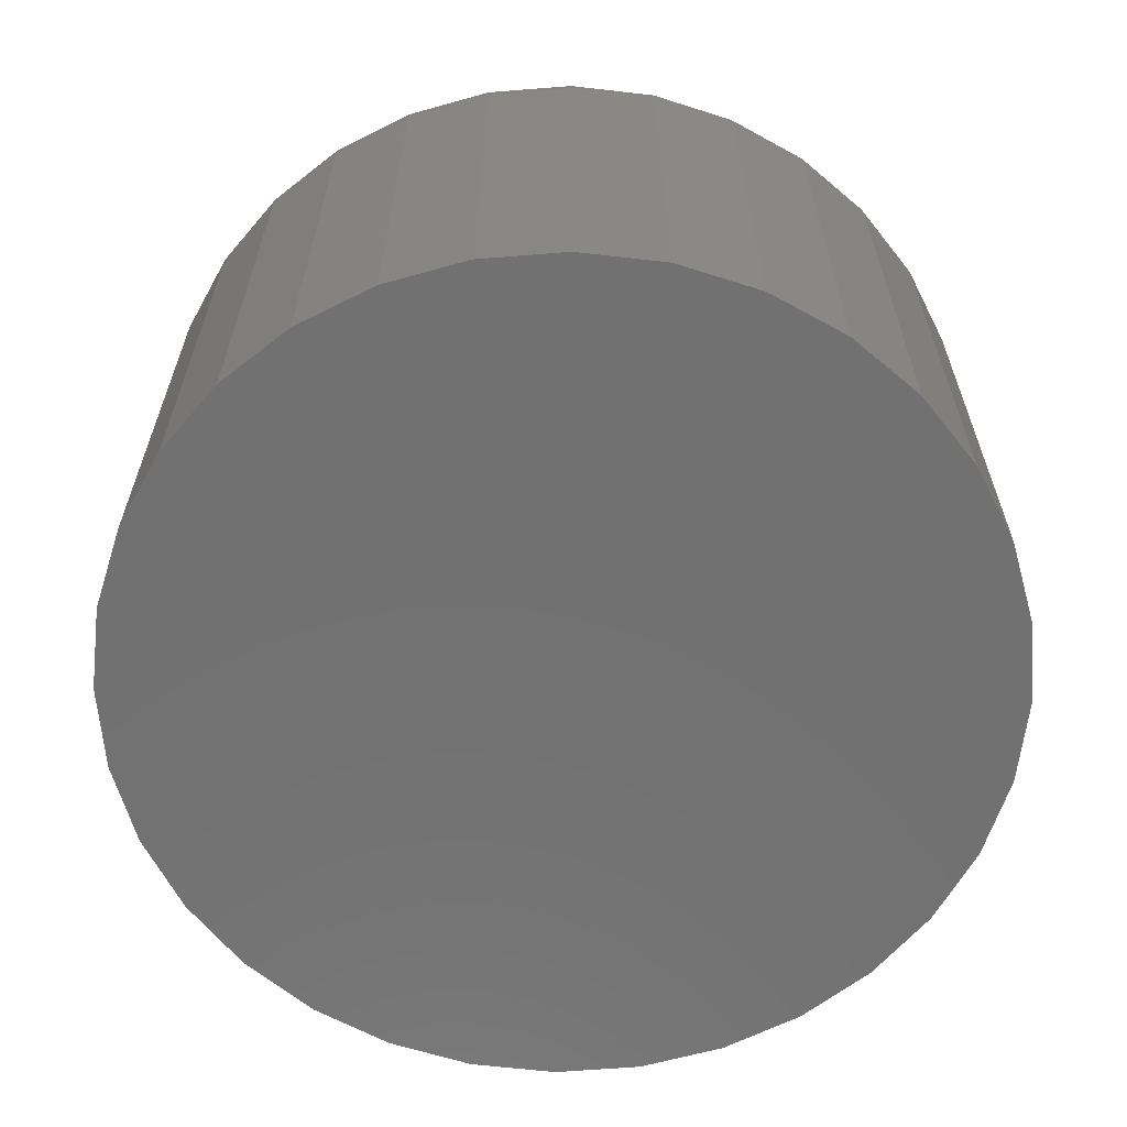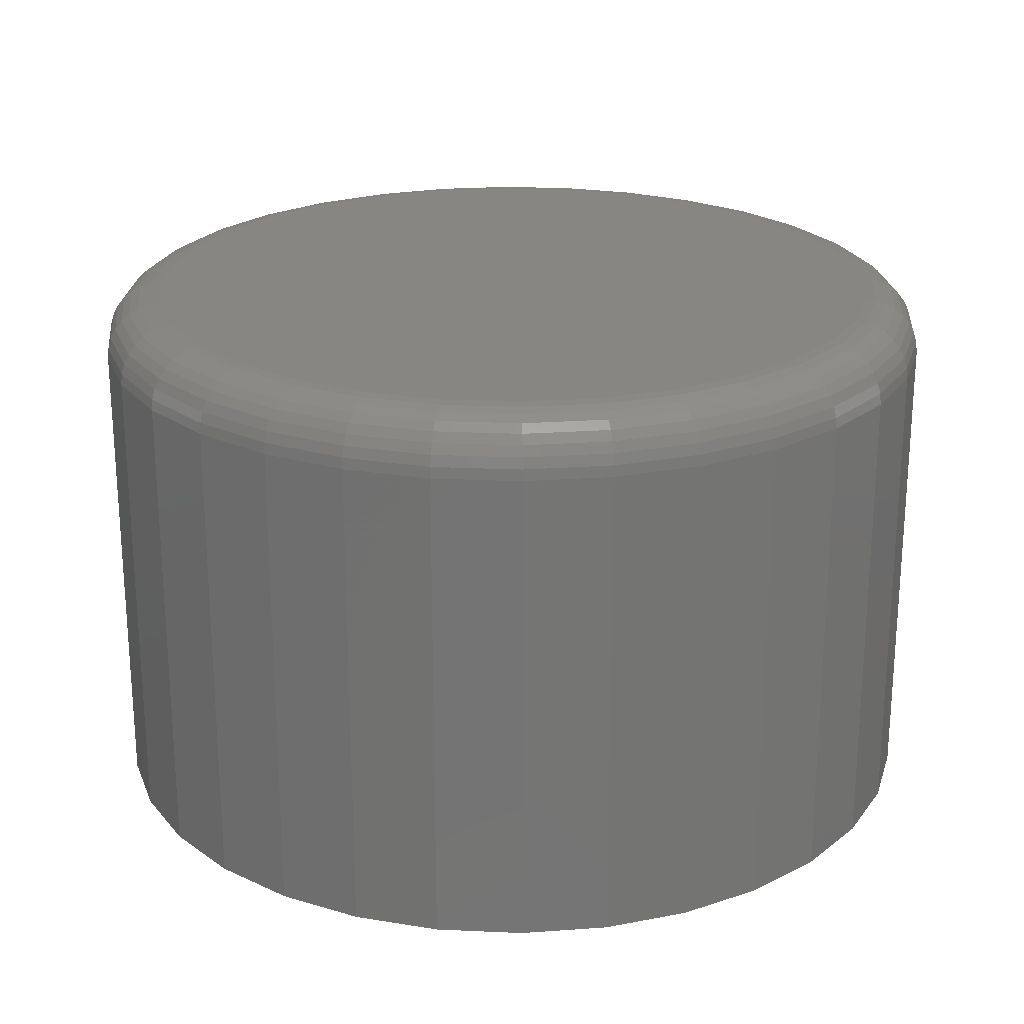
<metadata>
{"format":"stl","ext":"stl","renderer":"f3d","projection":"perspective","resolution":1024,"background":"white","views":[{"elev":-63.1,"azim":-12.3,"up":"+Y"},{"elev":23.0,"azim":-158.8,"up":"+Y"}]}
</metadata>
<code>
# stl→obj: 320 verts, 636 faces
v 0.007895 8.414e-17 0.5219
v 0.1097 9.545e-17 0.5118
v -0.09392 7.284e-17 0.5118
v 0.007895 8.414e-17 -0.5219
v -0.09392 7.284e-17 -0.5118
v 0.1097 9.545e-17 -0.5118
v -0.1918 6.197e-17 -0.4821
v 0.2076 1.063e-16 -0.4821
v -0.282 5.195e-17 -0.4339
v 0.2978 1.163e-16 -0.4339
v -0.3611 4.317e-17 -0.369
v 0.3769 1.251e-16 -0.369
v -0.426 3.597e-17 -0.2899
v 0.4418 1.323e-16 -0.2899
v -0.4743 3.061e-17 -0.1997
v 0.49 1.377e-16 -0.1997
v -0.504 2.732e-17 -0.1018
v 0.5197 1.41e-16 -0.1018
v -0.514 2.62e-17 5.771e-17
v 0.5298 1.421e-16 -1.979e-16
v -0.504 2.732e-17 0.1018
v 0.5197 1.41e-16 0.1018
v -0.4743 3.061e-17 0.1997
v 0.49 1.377e-16 0.1997
v -0.426 3.597e-17 0.2899
v 0.4418 1.323e-16 0.2899
v -0.3611 4.317e-17 0.369
v 0.3769 1.251e-16 0.369
v -0.282 5.195e-17 0.4339
v 0.2978 1.163e-16 0.4339
v -0.1918 6.197e-17 0.4821
v 0.2076 1.063e-16 0.4821
v 0.6079 -0.07812 -2.301e-16
v 0.6079 -0.75 -8.315e-17
v 0.5964 -0.07812 -0.1171
v 0.5964 -0.75 -0.1171
v 0.5622 -0.07812 -0.2296
v 0.5622 -0.75 -0.2296
v 0.5068 -0.07812 -0.3333
v 0.5068 -0.75 -0.3333
v 0.4322 -0.07812 -0.4243
v 0.4322 -0.75 -0.4243
v 0.3412 -0.07812 -0.4989
v 0.3412 -0.75 -0.4989
v 0.2375 -0.07812 -0.5543
v 0.2375 -0.75 -0.5543
v 0.1249 -0.07812 -0.5885
v 0.1249 -0.75 -0.5885
v 0.007895 -0.07812 -0.6
v 0.007895 -0.75 -0.6
v -0.1092 -0.07812 -0.5885
v -0.1092 -0.75 -0.5885
v -0.2217 -0.07812 -0.5543
v -0.2217 -0.75 -0.5543
v -0.3254 -0.07812 -0.4989
v -0.3254 -0.75 -0.4989
v -0.4164 -0.07812 -0.4243
v -0.4164 -0.75 -0.4243
v -0.491 -0.07812 -0.3333
v -0.491 -0.75 -0.3333
v -0.5464 -0.07812 -0.2296
v -0.5464 -0.75 -0.2296
v -0.5806 -0.07812 -0.1171
v -0.5806 -0.75 -0.1171
v -0.5921 -0.07812 6.381e-17
v -0.5921 -0.75 6.381e-17
v -0.5806 -0.07812 0.1171
v -0.5806 -0.75 0.1171
v -0.5464 -0.07812 0.2296
v -0.5464 -0.75 0.2296
v -0.491 -0.07812 0.3333
v -0.491 -0.75 0.3333
v -0.4164 -0.07812 0.4243
v -0.4164 -0.75 0.4243
v -0.3254 -0.07812 0.4989
v -0.3254 -0.75 0.4989
v -0.2217 -0.07812 0.5543
v -0.2217 -0.75 0.5543
v -0.1092 -0.07812 0.5885
v -0.1092 -0.75 0.5885
v 0.007895 -0.07812 0.6
v 0.007895 -0.75 0.6
v 0.1249 -0.07812 0.5885
v 0.1249 -0.75 0.5885
v 0.2375 -0.07812 0.5543
v 0.2375 -0.75 0.5543
v 0.3412 -0.07812 0.4989
v 0.3412 -0.75 0.4989
v 0.4322 -0.07812 0.4243
v 0.4322 -0.75 0.4243
v 0.5068 -0.07812 0.3333
v 0.5068 -0.75 0.3333
v 0.5622 -0.07812 0.2296
v 0.5622 -0.75 0.2296
v 0.5964 -0.07812 0.1171
v 0.5964 -0.75 0.1171
v 0.6064 -0.06288 -2.22e-16
v 0.5949 -0.06288 -0.1168
v 0.6019 -0.04823 -2.22e-16
v 0.5905 -0.04823 -0.1159
v 0.5947 -0.03472 -2.22e-16
v 0.5835 -0.03472 -0.1145
v 0.585 -0.02288 -2.22e-16
v 0.5739 -0.02288 -0.1126
v 0.5732 -0.01317 -2.22e-16
v 0.5623 -0.01317 -0.1103
v 0.5597 -0.005947 -1.943e-16
v 0.5491 -0.005947 -0.1076
v 0.545 -0.001501 -1.665e-16
v 0.5347 -0.001501 -0.1048
v -0.5791 -0.06288 -0.1168
v -0.5906 -0.06288 1.665e-16
v -0.5747 -0.04823 -0.1159
v -0.5862 -0.04823 1.665e-16
v -0.5677 -0.03472 -0.1145
v -0.5789 -0.03472 1.665e-16
v -0.5581 -0.02288 -0.1126
v -0.5692 -0.02288 1.665e-16
v -0.5465 -0.01317 -0.1103
v -0.5574 -0.01317 1.665e-16
v -0.5333 -0.005947 -0.1076
v -0.5439 -0.005947 1.665e-16
v -0.5189 -0.001501 -0.1048
v -0.5292 -0.001501 1.943e-16
v -0.545 -0.06288 -0.229
v -0.5409 -0.04823 -0.2273
v -0.5343 -0.03472 -0.2246
v -0.5253 -0.02288 -0.2209
v -0.5144 -0.01317 -0.2163
v -0.5019 -0.005947 -0.2112
v -0.4883 -0.001501 -0.2055
v -0.4897 -0.06288 -0.3325
v -0.486 -0.04823 -0.33
v -0.48 -0.03472 -0.326
v -0.472 -0.02288 -0.3206
v -0.4621 -0.01317 -0.3141
v -0.4509 -0.005947 -0.3065
v -0.4387 -0.001501 -0.2984
v -0.4153 -0.06288 -0.4232
v -0.4122 -0.04823 -0.4201
v -0.4071 -0.03472 -0.415
v -0.4002 -0.02288 -0.4081
v -0.3918 -0.01317 -0.3997
v -0.3823 -0.005947 -0.3902
v -0.3719 -0.001501 -0.3798
v -0.3246 -0.06288 -0.4976
v -0.3221 -0.04823 -0.4939
v -0.3181 -0.03472 -0.4879
v -0.3127 -0.02288 -0.4799
v -0.3062 -0.01317 -0.47
v -0.2987 -0.005947 -0.4588
v -0.2905 -0.001501 -0.4466
v -0.2211 -0.06288 -0.5529
v -0.2194 -0.04823 -0.5488
v -0.2167 -0.03472 -0.5422
v -0.213 -0.02288 -0.5332
v -0.2084 -0.01317 -0.5222
v -0.2033 -0.005947 -0.5098
v -0.1977 -0.001501 -0.4962
v -0.1089 -0.06288 -0.587
v -0.108 -0.04823 -0.5826
v -0.1066 -0.03472 -0.5756
v -0.1047 -0.02288 -0.566
v -0.1024 -0.01317 -0.5544
v -0.09975 -0.005947 -0.5412
v -0.09689 -0.001501 -0.5268
v 0.007895 -0.06288 -0.5985
v 0.007895 -0.04823 -0.5941
v 0.007895 -0.03472 -0.5868
v 0.007895 -0.02288 -0.5771
v 0.007895 -0.01317 -0.5653
v 0.007895 -0.005947 -0.5518
v 0.007895 -0.001501 -0.5371
v 0.1247 -0.06288 -0.587
v 0.1238 -0.04823 -0.5826
v 0.1224 -0.03472 -0.5756
v 0.1205 -0.02288 -0.566
v 0.1182 -0.01317 -0.5544
v 0.1155 -0.005947 -0.5412
v 0.1127 -0.001501 -0.5268
v 0.2369 -0.06288 -0.5529
v 0.2352 -0.04823 -0.5488
v 0.2325 -0.03472 -0.5422
v 0.2287 -0.02288 -0.5332
v 0.2242 -0.01317 -0.5222
v 0.219 -0.005947 -0.5098
v 0.2134 -0.001501 -0.4962
v 0.3404 -0.06288 -0.4976
v 0.3379 -0.04823 -0.4939
v 0.3339 -0.03472 -0.4879
v 0.3285 -0.02288 -0.4799
v 0.3219 -0.01317 -0.47
v 0.3144 -0.005947 -0.4588
v 0.3063 -0.001501 -0.4466
v 0.4311 -0.06288 -0.4232
v 0.428 -0.04823 -0.4201
v 0.4228 -0.03472 -0.415
v 0.416 -0.02288 -0.4081
v 0.4076 -0.01317 -0.3997
v 0.3981 -0.005947 -0.3902
v 0.3877 -0.001501 -0.3798
v 0.5055 -0.06288 -0.3325
v 0.5018 -0.04823 -0.33
v 0.4958 -0.03472 -0.326
v 0.4878 -0.02288 -0.3206
v 0.4779 -0.01317 -0.3141
v 0.4667 -0.005947 -0.3065
v 0.4545 -0.001501 -0.2984
v 0.5608 -0.06288 -0.229
v 0.5567 -0.04823 -0.2273
v 0.5501 -0.03472 -0.2246
v 0.5411 -0.02288 -0.2209
v 0.5301 -0.01317 -0.2163
v 0.5177 -0.005947 -0.2112
v 0.5041 -0.001501 -0.2055
v -0.5791 -0.06288 0.1168
v -0.5747 -0.04823 0.1159
v -0.5677 -0.03472 0.1145
v -0.5581 -0.02288 0.1126
v -0.5465 -0.01317 0.1103
v -0.5333 -0.005947 0.1076
v -0.5189 -0.001501 0.1048
v 0.5949 -0.06288 0.1168
v 0.5905 -0.04823 0.1159
v 0.5835 -0.03472 0.1145
v 0.5739 -0.02288 0.1126
v 0.5623 -0.01317 0.1103
v 0.5491 -0.005947 0.1076
v 0.5347 -0.001501 0.1048
v 0.5608 -0.06288 0.229
v 0.5567 -0.04823 0.2273
v 0.5501 -0.03472 0.2246
v 0.5411 -0.02288 0.2209
v 0.5301 -0.01317 0.2163
v 0.5177 -0.005947 0.2112
v 0.5041 -0.001501 0.2055
v 0.5055 -0.06288 0.3325
v 0.5018 -0.04823 0.33
v 0.4958 -0.03472 0.326
v 0.4878 -0.02288 0.3206
v 0.4779 -0.01317 0.3141
v 0.4667 -0.005947 0.3065
v 0.4545 -0.001501 0.2984
v 0.4311 -0.06288 0.4232
v 0.428 -0.04823 0.4201
v 0.4228 -0.03472 0.415
v 0.416 -0.02288 0.4081
v 0.4076 -0.01317 0.3997
v 0.3981 -0.005947 0.3902
v 0.3877 -0.001501 0.3798
v 0.3404 -0.06288 0.4976
v 0.3379 -0.04823 0.4939
v 0.3339 -0.03472 0.4879
v 0.3285 -0.02288 0.4799
v 0.3219 -0.01317 0.47
v 0.3144 -0.005947 0.4588
v 0.3063 -0.001501 0.4466
v 0.2369 -0.06288 0.5529
v 0.2352 -0.04823 0.5488
v 0.2325 -0.03472 0.5422
v 0.2287 -0.02288 0.5332
v 0.2242 -0.01317 0.5222
v 0.219 -0.005947 0.5098
v 0.2134 -0.001501 0.4962
v 0.1247 -0.06288 0.587
v 0.1238 -0.04823 0.5826
v 0.1224 -0.03472 0.5756
v 0.1205 -0.02288 0.566
v 0.1182 -0.01317 0.5544
v 0.1155 -0.005947 0.5412
v 0.1127 -0.001501 0.5268
v 0.007895 -0.06288 0.5985
v 0.007895 -0.04823 0.5941
v 0.007895 -0.03472 0.5868
v 0.007895 -0.02288 0.5771
v 0.007895 -0.01317 0.5653
v 0.007895 -0.005947 0.5518
v 0.007895 -0.001501 0.5371
v -0.1089 -0.06288 0.587
v -0.108 -0.04823 0.5826
v -0.1066 -0.03472 0.5756
v -0.1047 -0.02288 0.566
v -0.1024 -0.01317 0.5544
v -0.09975 -0.005947 0.5412
v -0.09689 -0.001501 0.5268
v -0.2211 -0.06288 0.5529
v -0.2194 -0.04823 0.5488
v -0.2167 -0.03472 0.5422
v -0.213 -0.02288 0.5332
v -0.2084 -0.01317 0.5222
v -0.2033 -0.005947 0.5098
v -0.1977 -0.001501 0.4962
v -0.3246 -0.06288 0.4976
v -0.3221 -0.04823 0.4939
v -0.3181 -0.03472 0.4879
v -0.3127 -0.02288 0.4799
v -0.3062 -0.01317 0.47
v -0.2987 -0.005947 0.4588
v -0.2905 -0.001501 0.4466
v -0.4153 -0.06288 0.4232
v -0.4122 -0.04823 0.4201
v -0.4071 -0.03472 0.415
v -0.4002 -0.02288 0.4081
v -0.3918 -0.01317 0.3997
v -0.3823 -0.005947 0.3902
v -0.3719 -0.001501 0.3798
v -0.4897 -0.06288 0.3325
v -0.486 -0.04823 0.33
v -0.48 -0.03472 0.326
v -0.472 -0.02288 0.3206
v -0.4621 -0.01317 0.3141
v -0.4509 -0.005947 0.3065
v -0.4387 -0.001501 0.2984
v -0.545 -0.06288 0.229
v -0.5409 -0.04823 0.2273
v -0.5343 -0.03472 0.2246
v -0.5253 -0.02288 0.2209
v -0.5144 -0.01317 0.2163
v -0.5019 -0.005947 0.2112
v -0.4883 -0.001501 0.2055
f 1 2 3
f 4 5 6
f 6 5 7
f 6 7 8
f 8 7 9
f 8 9 10
f 10 9 11
f 10 11 12
f 12 11 13
f 12 13 14
f 14 13 15
f 14 15 16
f 16 15 17
f 16 17 18
f 18 17 19
f 18 19 20
f 20 19 21
f 20 21 22
f 22 21 23
f 22 23 24
f 24 23 25
f 24 25 26
f 26 25 27
f 26 27 28
f 28 27 29
f 28 29 30
f 30 29 31
f 30 31 32
f 32 31 3
f 32 3 2
f 33 34 35
f 35 34 36
f 35 36 37
f 37 36 38
f 37 38 39
f 39 38 40
f 39 40 41
f 41 40 42
f 41 42 43
f 43 42 44
f 43 44 45
f 45 44 46
f 45 46 47
f 47 46 48
f 47 48 49
f 49 48 50
f 49 50 51
f 51 50 52
f 51 52 53
f 53 52 54
f 53 54 55
f 55 54 56
f 55 56 57
f 57 56 58
f 57 58 59
f 59 58 60
f 59 60 61
f 61 60 62
f 61 62 63
f 63 62 64
f 63 64 65
f 65 64 66
f 65 66 67
f 67 66 68
f 67 68 69
f 69 68 70
f 69 70 71
f 71 70 72
f 71 72 73
f 73 72 74
f 73 74 75
f 75 74 76
f 75 76 77
f 77 76 78
f 77 78 79
f 79 78 80
f 79 80 81
f 81 80 82
f 81 82 83
f 83 82 84
f 83 84 85
f 85 84 86
f 85 86 87
f 87 86 88
f 87 88 89
f 89 88 90
f 89 90 91
f 91 90 92
f 91 92 93
f 93 92 94
f 93 94 95
f 95 94 96
f 95 96 33
f 33 96 34
f 33 35 97
f 97 35 98
f 97 98 99
f 99 98 100
f 99 100 101
f 101 100 102
f 101 102 103
f 103 102 104
f 103 104 105
f 105 104 106
f 105 106 107
f 107 106 108
f 107 108 109
f 109 108 110
f 109 110 20
f 20 110 18
f 63 65 111
f 111 65 112
f 111 112 113
f 113 112 114
f 113 114 115
f 115 114 116
f 115 116 117
f 117 116 118
f 117 118 119
f 119 118 120
f 119 120 121
f 121 120 122
f 121 122 123
f 123 122 124
f 123 124 17
f 17 124 19
f 61 63 125
f 125 63 111
f 125 111 126
f 126 111 113
f 126 113 127
f 127 113 115
f 127 115 128
f 128 115 117
f 128 117 129
f 129 117 119
f 129 119 130
f 130 119 121
f 130 121 131
f 131 121 123
f 131 123 15
f 15 123 17
f 59 61 132
f 132 61 125
f 132 125 133
f 133 125 126
f 133 126 134
f 134 126 127
f 134 127 135
f 135 127 128
f 135 128 136
f 136 128 129
f 136 129 137
f 137 129 130
f 137 130 138
f 138 130 131
f 138 131 13
f 13 131 15
f 57 59 139
f 139 59 132
f 139 132 140
f 140 132 133
f 140 133 141
f 141 133 134
f 141 134 142
f 142 134 135
f 142 135 143
f 143 135 136
f 143 136 144
f 144 136 137
f 144 137 145
f 145 137 138
f 145 138 11
f 11 138 13
f 55 57 146
f 146 57 139
f 146 139 147
f 147 139 140
f 147 140 148
f 148 140 141
f 148 141 149
f 149 141 142
f 149 142 150
f 150 142 143
f 150 143 151
f 151 143 144
f 151 144 152
f 152 144 145
f 152 145 9
f 9 145 11
f 53 55 153
f 153 55 146
f 153 146 154
f 154 146 147
f 154 147 155
f 155 147 148
f 155 148 156
f 156 148 149
f 156 149 157
f 157 149 150
f 157 150 158
f 158 150 151
f 158 151 159
f 159 151 152
f 159 152 7
f 7 152 9
f 51 53 160
f 160 53 153
f 160 153 161
f 161 153 154
f 161 154 162
f 162 154 155
f 162 155 163
f 163 155 156
f 163 156 164
f 164 156 157
f 164 157 165
f 165 157 158
f 165 158 166
f 166 158 159
f 166 159 5
f 5 159 7
f 49 51 167
f 167 51 160
f 167 160 168
f 168 160 161
f 168 161 169
f 169 161 162
f 169 162 170
f 170 162 163
f 170 163 171
f 171 163 164
f 171 164 172
f 172 164 165
f 172 165 173
f 173 165 166
f 173 166 4
f 4 166 5
f 47 49 174
f 174 49 167
f 174 167 175
f 175 167 168
f 175 168 176
f 176 168 169
f 176 169 177
f 177 169 170
f 177 170 178
f 178 170 171
f 178 171 179
f 179 171 172
f 179 172 180
f 180 172 173
f 180 173 6
f 6 173 4
f 45 47 181
f 181 47 174
f 181 174 182
f 182 174 175
f 182 175 183
f 183 175 176
f 183 176 184
f 184 176 177
f 184 177 185
f 185 177 178
f 185 178 186
f 186 178 179
f 186 179 187
f 187 179 180
f 187 180 8
f 8 180 6
f 43 45 188
f 188 45 181
f 188 181 189
f 189 181 182
f 189 182 190
f 190 182 183
f 190 183 191
f 191 183 184
f 191 184 192
f 192 184 185
f 192 185 193
f 193 185 186
f 193 186 194
f 194 186 187
f 194 187 10
f 10 187 8
f 41 43 195
f 195 43 188
f 195 188 196
f 196 188 189
f 196 189 197
f 197 189 190
f 197 190 198
f 198 190 191
f 198 191 199
f 199 191 192
f 199 192 200
f 200 192 193
f 200 193 201
f 201 193 194
f 201 194 12
f 12 194 10
f 39 41 202
f 202 41 195
f 202 195 203
f 203 195 196
f 203 196 204
f 204 196 197
f 204 197 205
f 205 197 198
f 205 198 206
f 206 198 199
f 206 199 207
f 207 199 200
f 207 200 208
f 208 200 201
f 208 201 14
f 14 201 12
f 37 39 209
f 209 39 202
f 209 202 210
f 210 202 203
f 210 203 211
f 211 203 204
f 211 204 212
f 212 204 205
f 212 205 213
f 213 205 206
f 213 206 214
f 214 206 207
f 214 207 215
f 215 207 208
f 215 208 16
f 16 208 14
f 35 37 98
f 98 37 209
f 98 209 100
f 100 209 210
f 100 210 102
f 102 210 211
f 102 211 104
f 104 211 212
f 104 212 106
f 106 212 213
f 106 213 108
f 108 213 214
f 108 214 110
f 110 214 215
f 110 215 18
f 18 215 16
f 65 67 112
f 112 67 216
f 112 216 114
f 114 216 217
f 114 217 116
f 116 217 218
f 116 218 118
f 118 218 219
f 118 219 120
f 120 219 220
f 120 220 122
f 122 220 221
f 122 221 124
f 124 221 222
f 124 222 19
f 19 222 21
f 95 33 223
f 223 33 97
f 223 97 224
f 224 97 99
f 224 99 225
f 225 99 101
f 225 101 226
f 226 101 103
f 226 103 227
f 227 103 105
f 227 105 228
f 228 105 107
f 228 107 229
f 229 107 109
f 229 109 22
f 22 109 20
f 93 95 230
f 230 95 223
f 230 223 231
f 231 223 224
f 231 224 232
f 232 224 225
f 232 225 233
f 233 225 226
f 233 226 234
f 234 226 227
f 234 227 235
f 235 227 228
f 235 228 236
f 236 228 229
f 236 229 24
f 24 229 22
f 91 93 237
f 237 93 230
f 237 230 238
f 238 230 231
f 238 231 239
f 239 231 232
f 239 232 240
f 240 232 233
f 240 233 241
f 241 233 234
f 241 234 242
f 242 234 235
f 242 235 243
f 243 235 236
f 243 236 26
f 26 236 24
f 89 91 244
f 244 91 237
f 244 237 245
f 245 237 238
f 245 238 246
f 246 238 239
f 246 239 247
f 247 239 240
f 247 240 248
f 248 240 241
f 248 241 249
f 249 241 242
f 249 242 250
f 250 242 243
f 250 243 28
f 28 243 26
f 87 89 251
f 251 89 244
f 251 244 252
f 252 244 245
f 252 245 253
f 253 245 246
f 253 246 254
f 254 246 247
f 254 247 255
f 255 247 248
f 255 248 256
f 256 248 249
f 256 249 257
f 257 249 250
f 257 250 30
f 30 250 28
f 85 87 258
f 258 87 251
f 258 251 259
f 259 251 252
f 259 252 260
f 260 252 253
f 260 253 261
f 261 253 254
f 261 254 262
f 262 254 255
f 262 255 263
f 263 255 256
f 263 256 264
f 264 256 257
f 264 257 32
f 32 257 30
f 83 85 265
f 265 85 258
f 265 258 266
f 266 258 259
f 266 259 267
f 267 259 260
f 267 260 268
f 268 260 261
f 268 261 269
f 269 261 262
f 269 262 270
f 270 262 263
f 270 263 271
f 271 263 264
f 271 264 2
f 2 264 32
f 81 83 272
f 272 83 265
f 272 265 273
f 273 265 266
f 273 266 274
f 274 266 267
f 274 267 275
f 275 267 268
f 275 268 276
f 276 268 269
f 276 269 277
f 277 269 270
f 277 270 278
f 278 270 271
f 278 271 1
f 1 271 2
f 79 81 279
f 279 81 272
f 279 272 280
f 280 272 273
f 280 273 281
f 281 273 274
f 281 274 282
f 282 274 275
f 282 275 283
f 283 275 276
f 283 276 284
f 284 276 277
f 284 277 285
f 285 277 278
f 285 278 3
f 3 278 1
f 77 79 286
f 286 79 279
f 286 279 287
f 287 279 280
f 287 280 288
f 288 280 281
f 288 281 289
f 289 281 282
f 289 282 290
f 290 282 283
f 290 283 291
f 291 283 284
f 291 284 292
f 292 284 285
f 292 285 31
f 31 285 3
f 75 77 293
f 293 77 286
f 293 286 294
f 294 286 287
f 294 287 295
f 295 287 288
f 295 288 296
f 296 288 289
f 296 289 297
f 297 289 290
f 297 290 298
f 298 290 291
f 298 291 299
f 299 291 292
f 299 292 29
f 29 292 31
f 73 75 300
f 300 75 293
f 300 293 301
f 301 293 294
f 301 294 302
f 302 294 295
f 302 295 303
f 303 295 296
f 303 296 304
f 304 296 297
f 304 297 305
f 305 297 298
f 305 298 306
f 306 298 299
f 306 299 27
f 27 299 29
f 71 73 307
f 307 73 300
f 307 300 308
f 308 300 301
f 308 301 309
f 309 301 302
f 309 302 310
f 310 302 303
f 310 303 311
f 311 303 304
f 311 304 312
f 312 304 305
f 312 305 313
f 313 305 306
f 313 306 25
f 25 306 27
f 69 71 314
f 314 71 307
f 314 307 315
f 315 307 308
f 315 308 316
f 316 308 309
f 316 309 317
f 317 309 310
f 317 310 318
f 318 310 311
f 318 311 319
f 319 311 312
f 319 312 320
f 320 312 313
f 320 313 23
f 23 313 25
f 67 69 216
f 216 69 314
f 216 314 217
f 217 314 315
f 217 315 218
f 218 315 316
f 218 316 219
f 219 316 317
f 219 317 220
f 220 317 318
f 220 318 221
f 221 318 319
f 221 319 222
f 222 319 320
f 222 320 21
f 21 320 23
f 80 84 82
f 84 80 86
f 86 80 78
f 86 78 88
f 88 78 76
f 88 76 90
f 90 76 74
f 90 74 92
f 92 74 72
f 92 72 94
f 94 72 70
f 94 70 96
f 96 70 68
f 96 68 34
f 34 68 66
f 34 66 36
f 36 66 64
f 36 64 38
f 38 64 62
f 38 62 40
f 40 62 60
f 40 60 42
f 42 60 58
f 42 58 44
f 44 58 56
f 44 56 46
f 46 56 54
f 46 54 48
f 48 54 52
f 48 52 50

</code>
